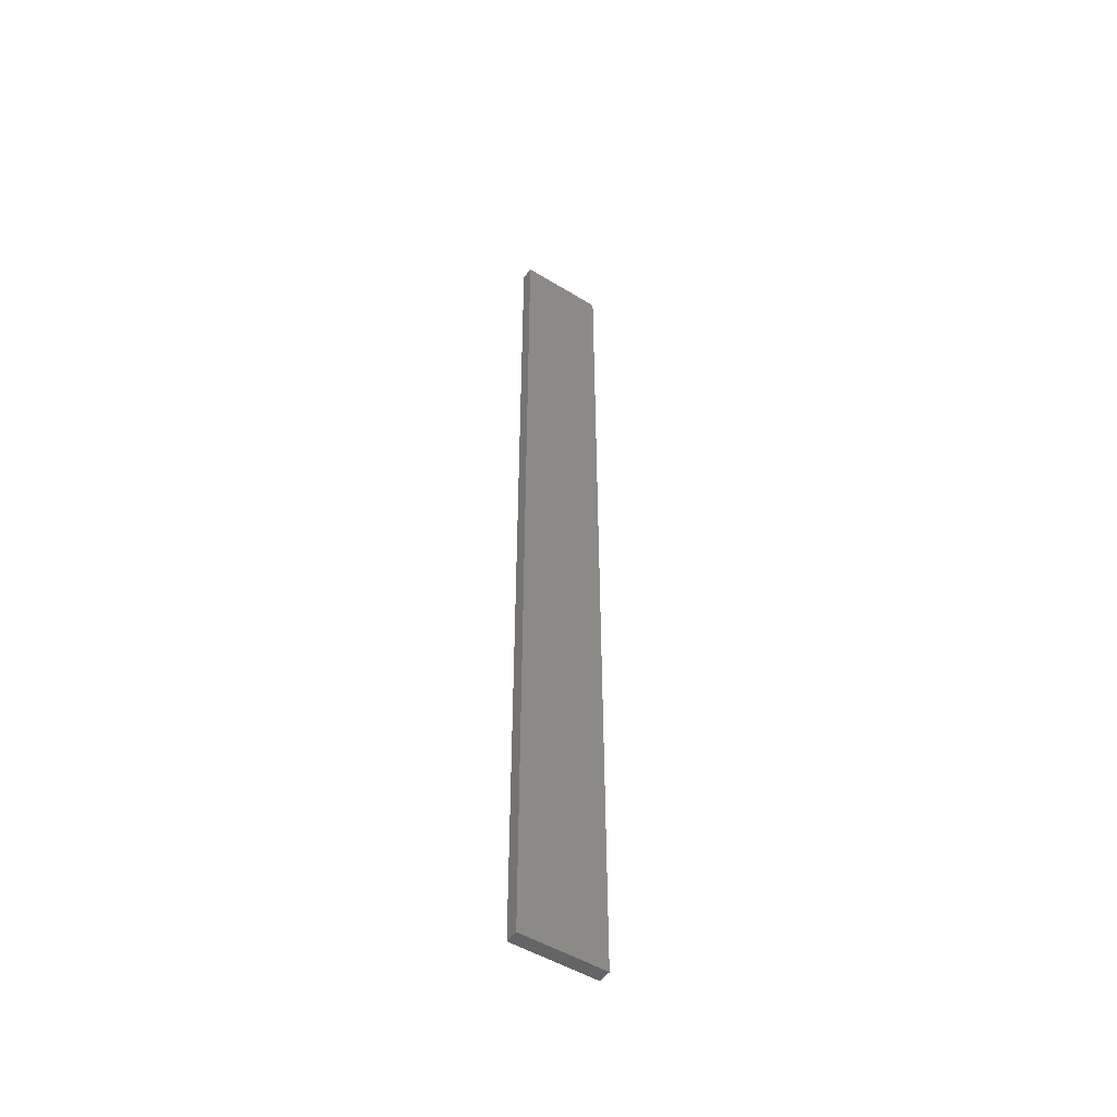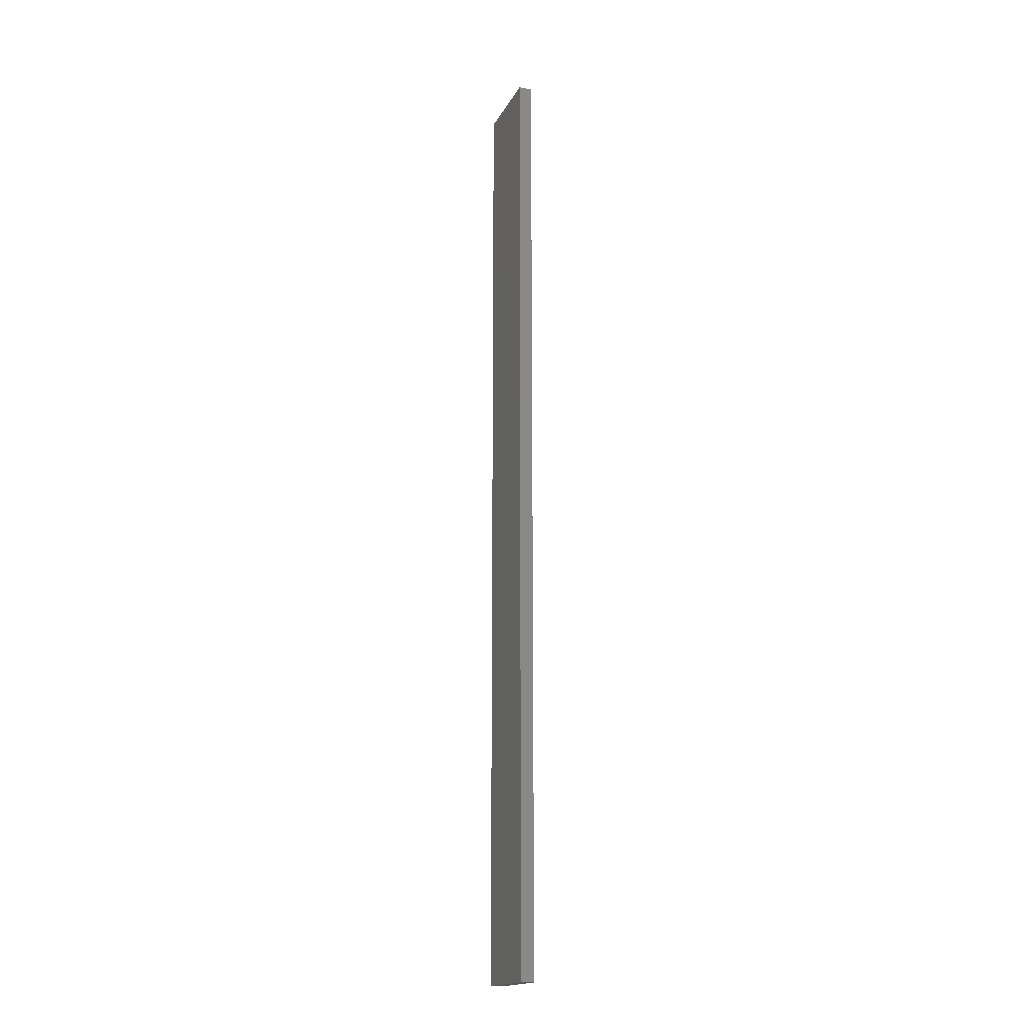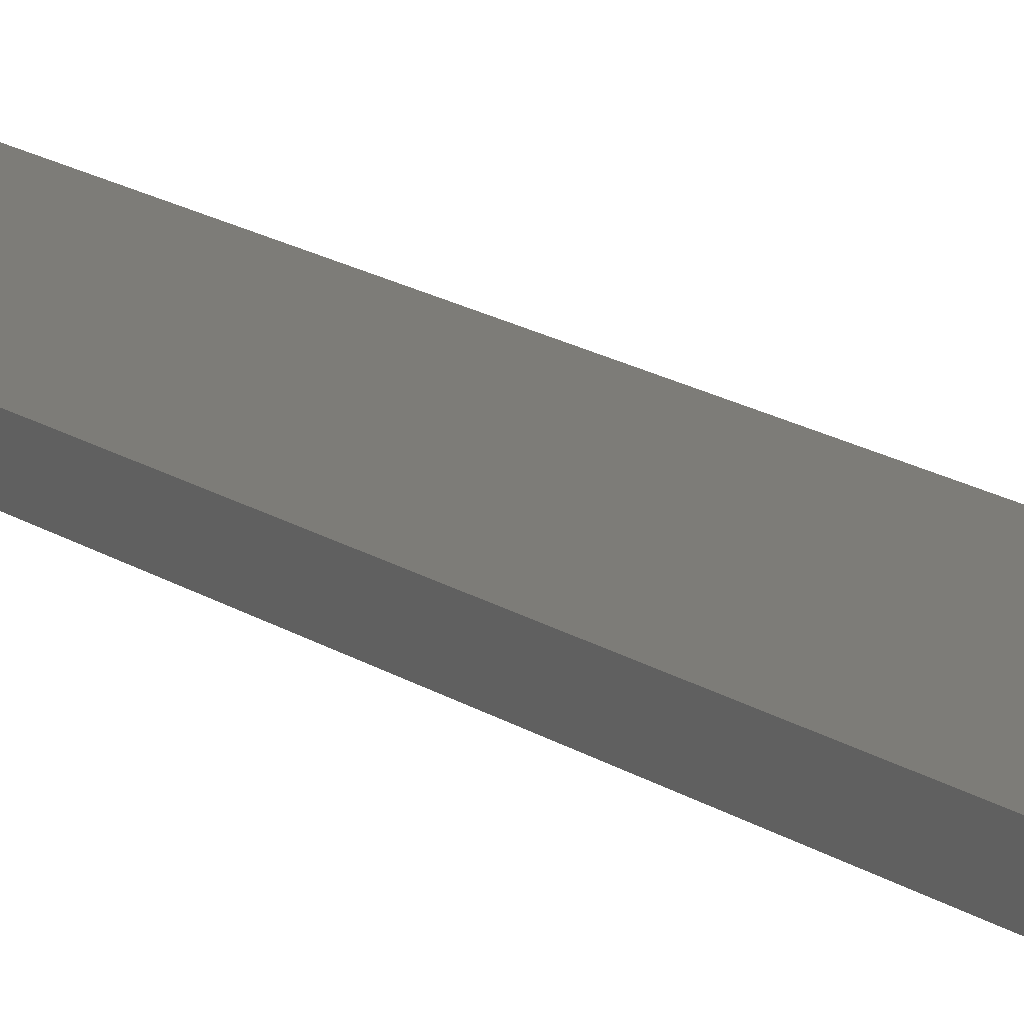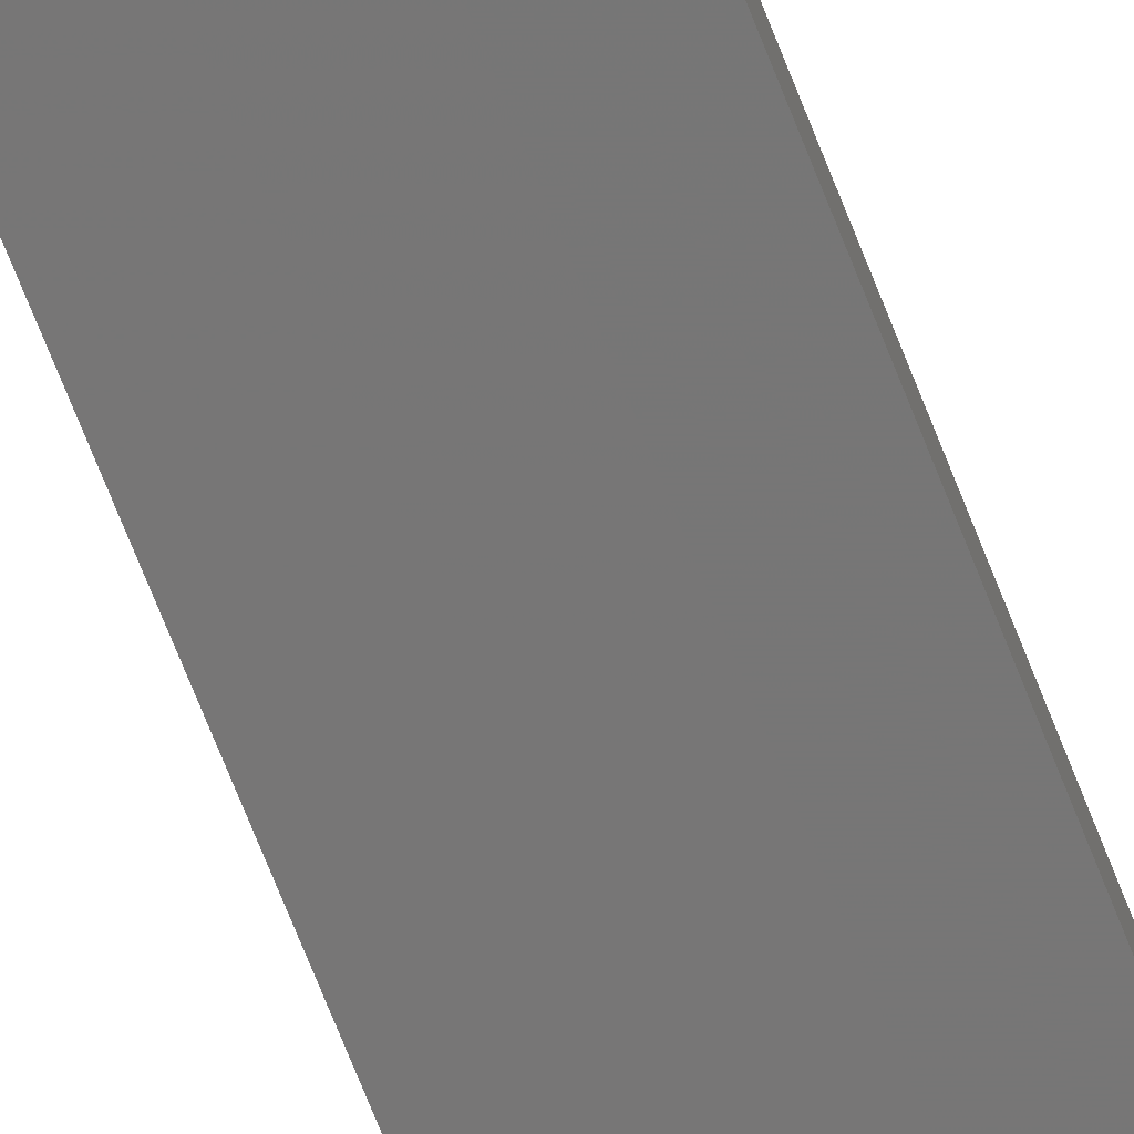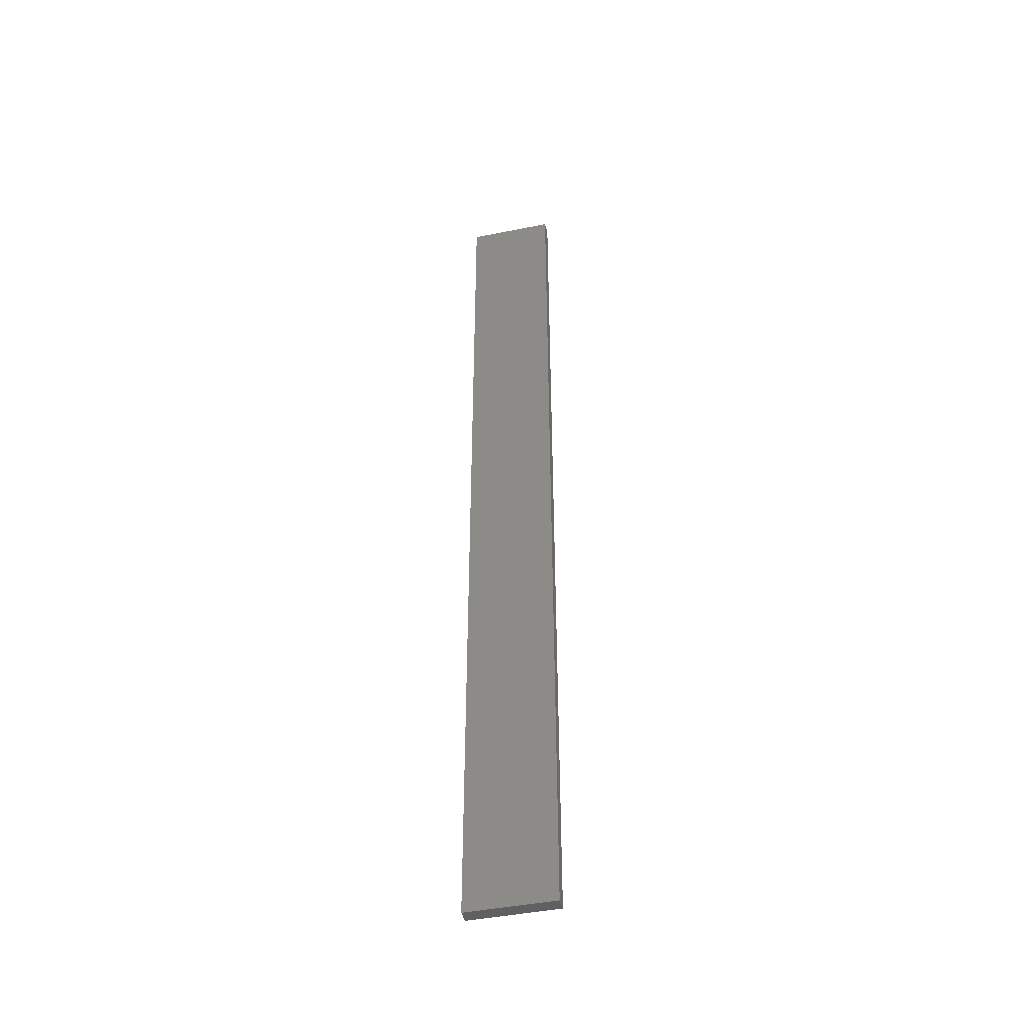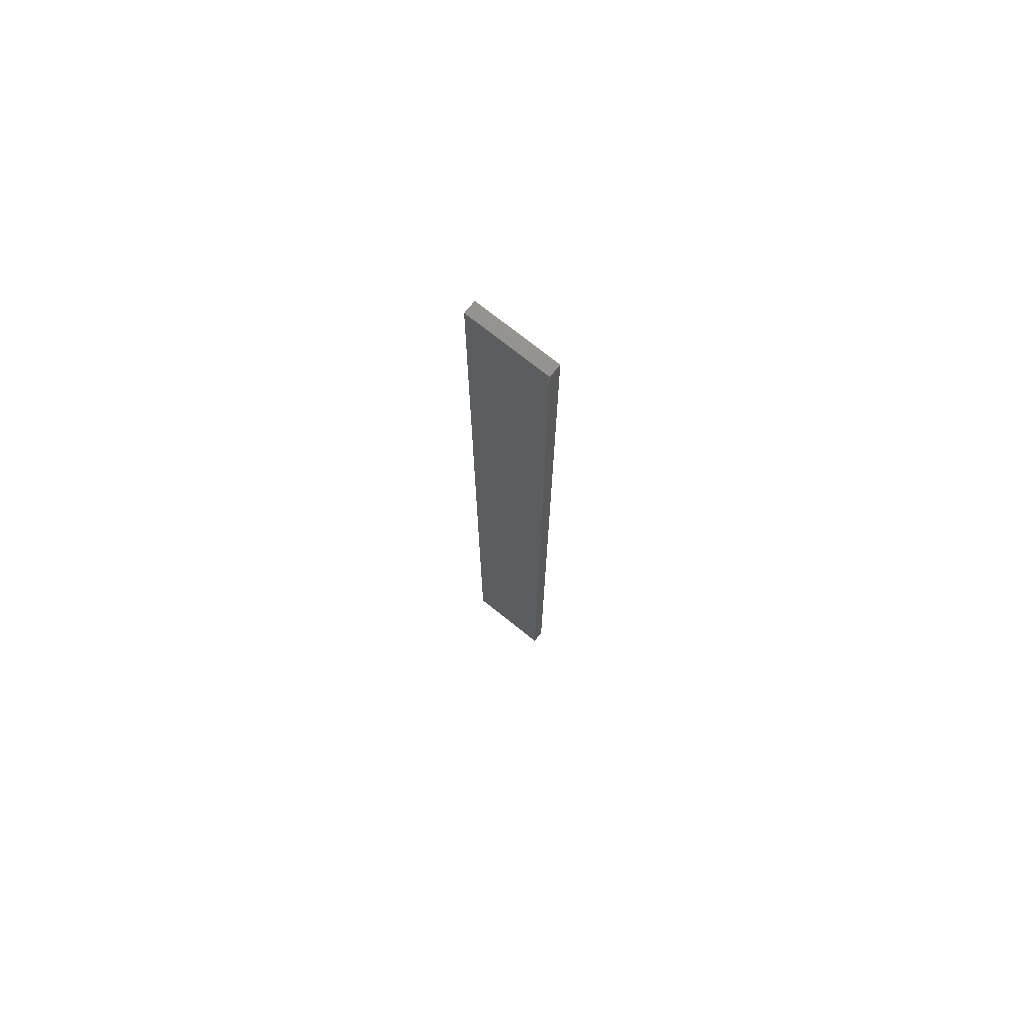
<metadata>
{"format":"stl","ext":"stl","renderer":"f3d","projection":"perspective","resolution":1024,"background":"white","views":[{"elev":-50.1,"azim":145.9,"up":"+Z"},{"elev":-17.4,"azim":70.0,"up":"+Z"},{"elev":9.4,"azim":156.9,"up":"+Y"},{"elev":-68.9,"azim":-158.8,"up":"+Y"},{"elev":-44.3,"azim":-166.9,"up":"+Z"},{"elev":73.4,"azim":38.6,"up":"+Z"}]}
</metadata>
<code>
# stl→obj: 16 verts, 28 faces
v -0.05288 4.35 -127.2
v -0.05288 4.35 -130.7
v -0.1612 4.35 -130.7
v -0.1612 4.35 -127.2
v -0.2695 4.351 -130.7
v -0.2695 4.351 -127.2
v -0.3779 4.351 -127.2
v -0.3779 4.351 -130.7
v -0.3779 4.301 -127.2
v -0.3779 4.301 -130.7
v -0.05307 4.3 -130.7
v -0.05307 4.3 -127.2
v -0.1613 4.3 -130.7
v -0.1613 4.3 -127.2
v -0.2696 4.301 -127.2
v -0.2696 4.301 -130.7
f 1 2 3
f 4 3 5
f 4 1 3
f 6 4 5
f 7 5 8
f 7 6 5
f 9 7 8
f 9 8 10
f 11 12 13
f 12 14 13
f 13 15 16
f 14 15 13
f 16 9 10
f 15 9 16
f 12 11 2
f 1 12 2
f 9 15 7
f 15 6 7
f 14 4 15
f 15 4 6
f 12 1 14
f 14 1 4
f 16 10 8
f 5 16 8
f 3 13 16
f 3 16 5
f 2 11 13
f 2 13 3

</code>
